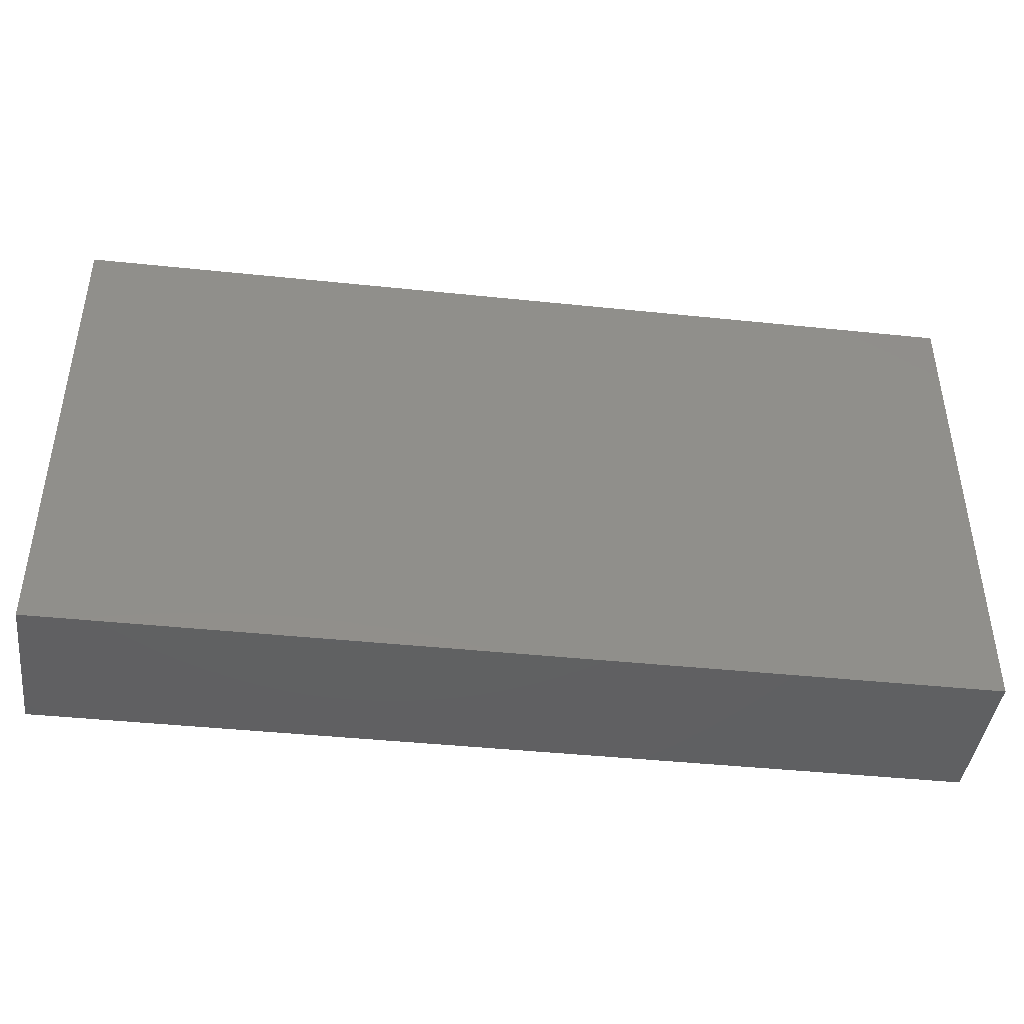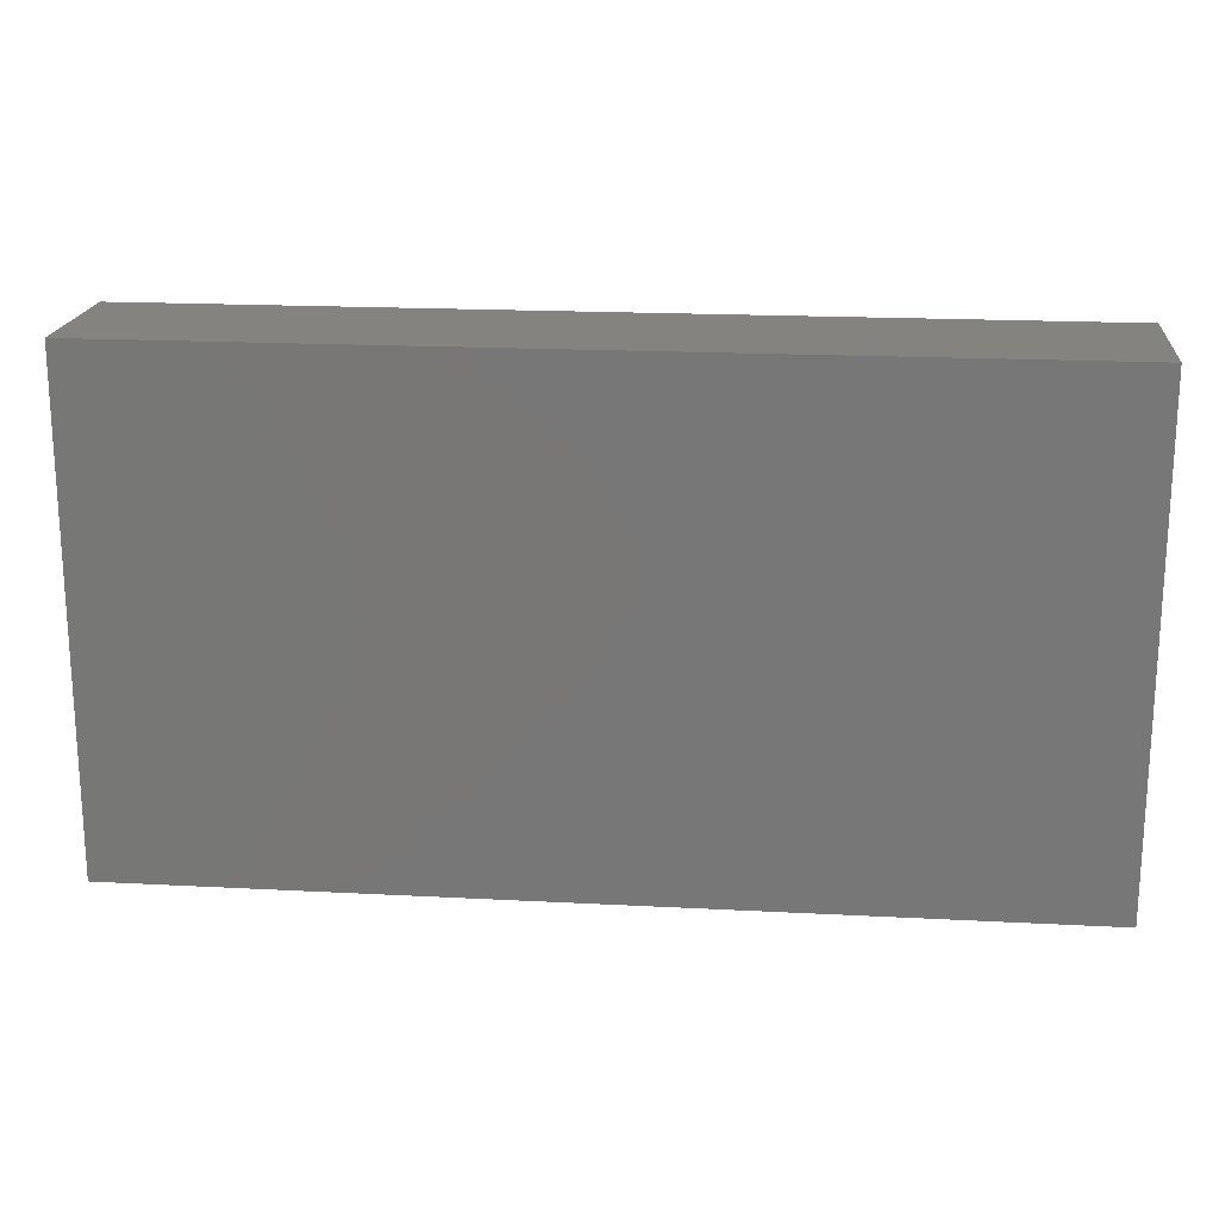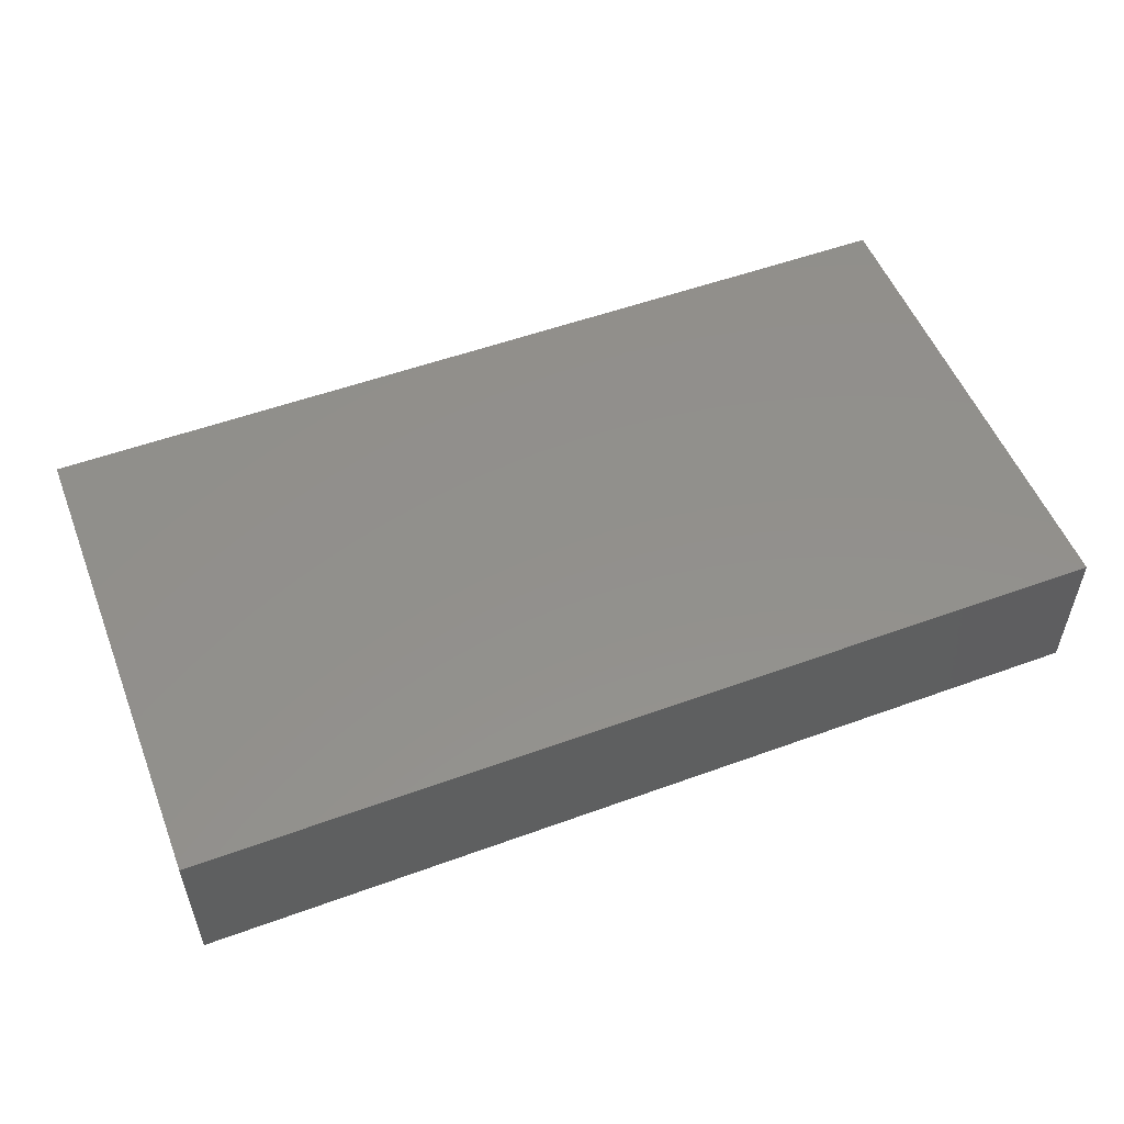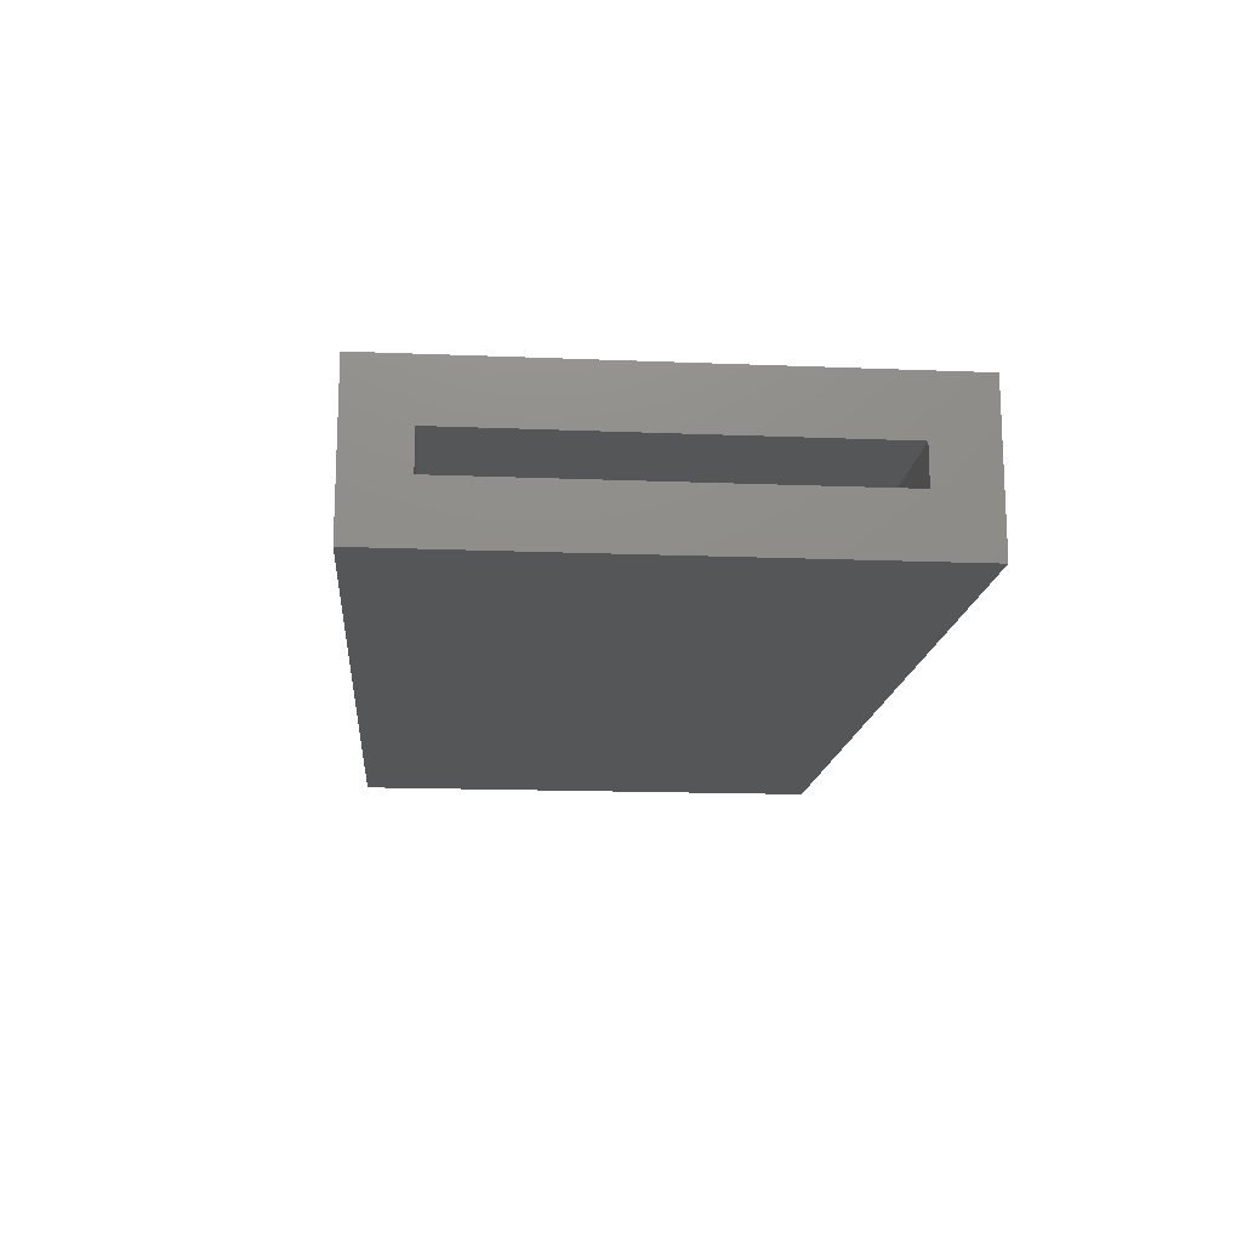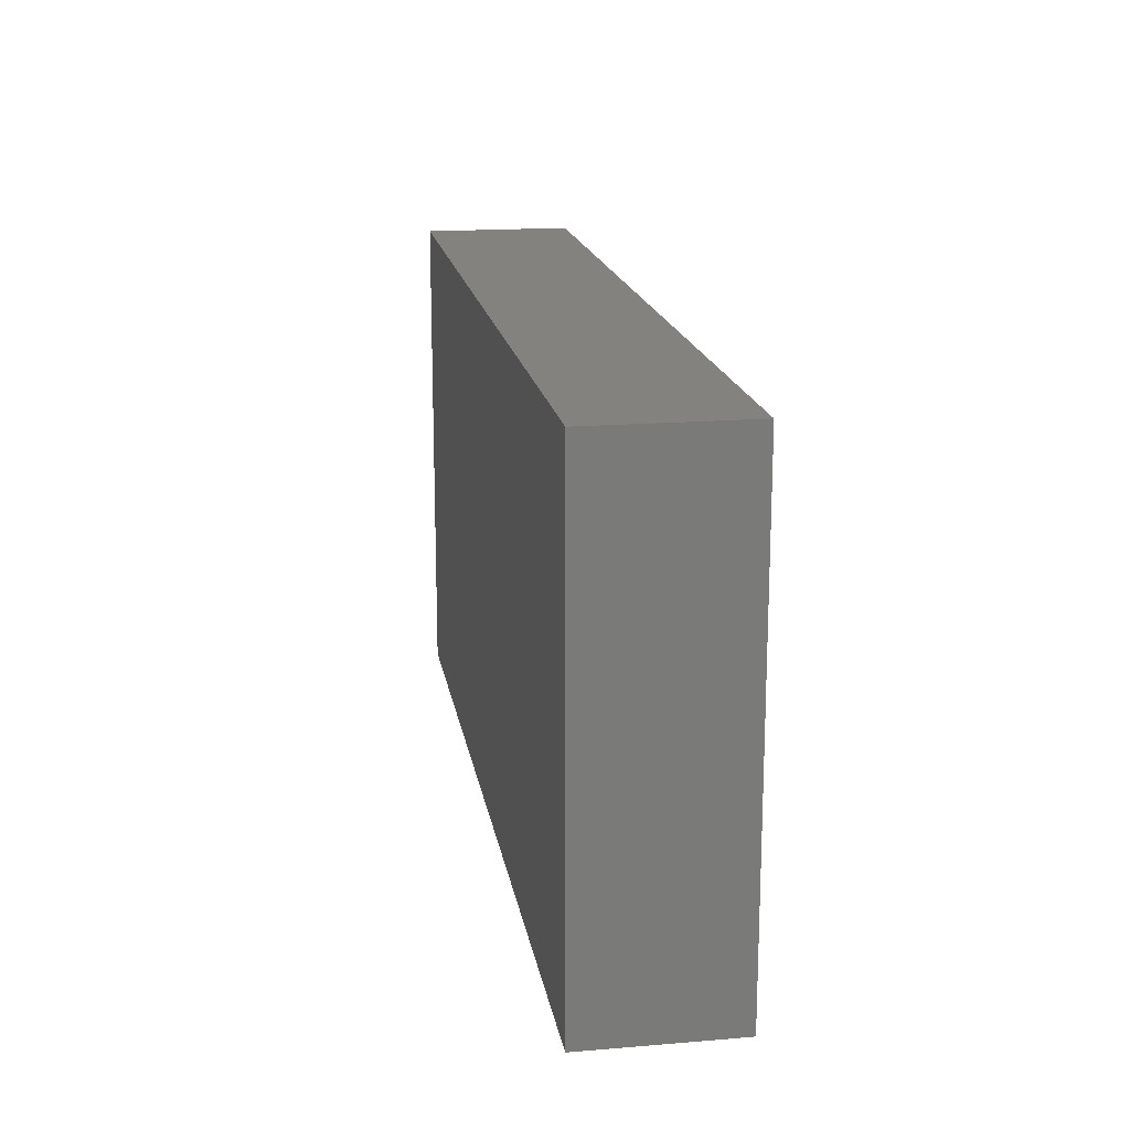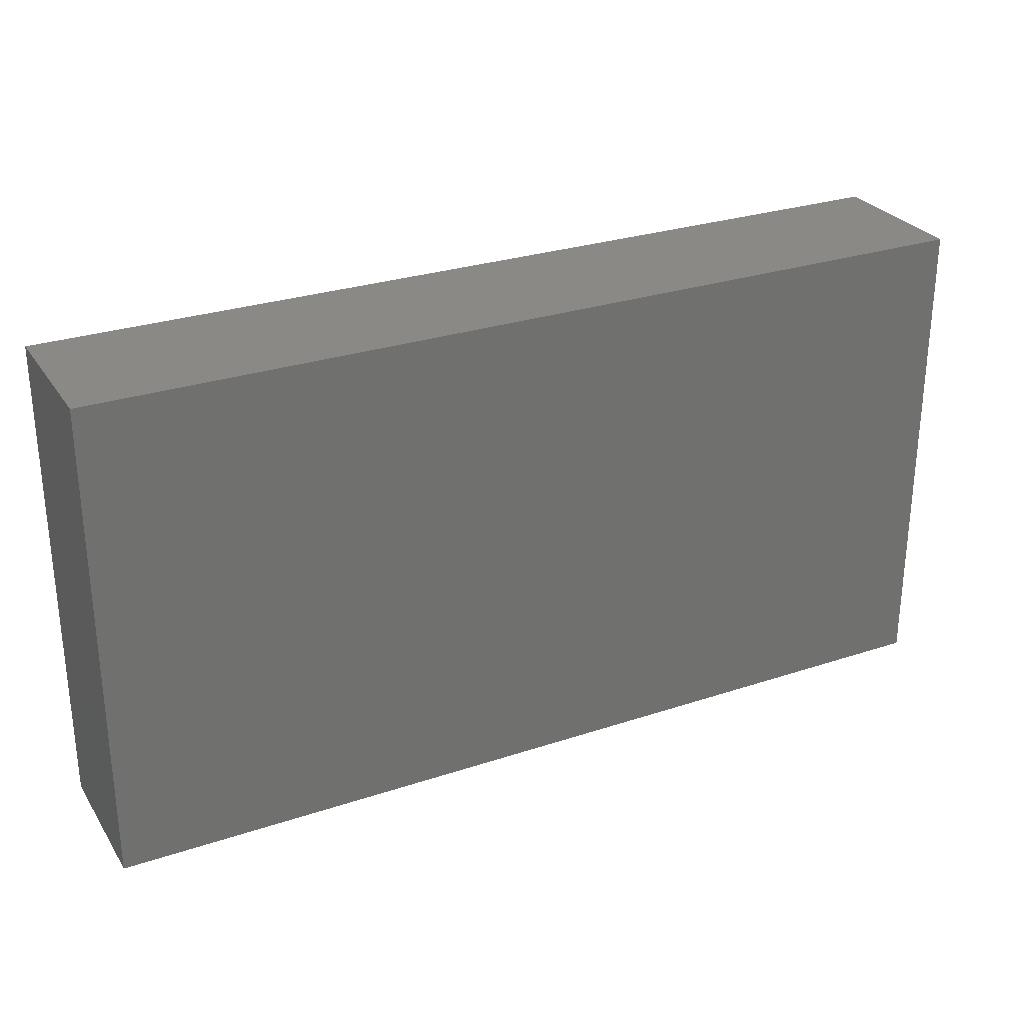
<metadata>
{"format":"stl","ext":"stl","renderer":"f3d","projection":"perspective","resolution":1024,"background":"white","views":[{"elev":-42.6,"azim":-7.1,"up":"+Y"},{"elev":18.9,"azim":-174.3,"up":"+Y"},{"elev":53.3,"azim":-21.3,"up":"+Z"},{"elev":-15.2,"azim":85.1,"up":"+Z"},{"elev":17.3,"azim":-99.3,"up":"+Y"},{"elev":28.2,"azim":-26.7,"up":"+Y"}]}
</metadata>
<code>
# stl→obj: 16 verts, 28 faces
v 0 -0.01562 0.1094
v 0 -0.01562 -0.01562
v 0 0.03125 0.03125
v 0 0.03125 0.0625
v 0 0.3477 0.0625
v 0 0.3946 0.1094
v 0 0.3946 -0.01562
v 0 0.3477 0.03125
v -0.7188 0.03125 0.0625
v -0.7188 0.03125 0.03125
v -0.7188 0.3477 0.0625
v -0.7188 0.3477 0.03125
v -0.7656 -0.01562 0.1094
v -0.7656 -0.01562 -0.01562
v -0.7656 0.3946 0.1094
v -0.7656 0.3946 -0.01562
f 1 2 3
f 1 3 4
f 1 4 5
f 1 5 6
f 6 5 7
f 7 5 8
f 7 8 2
f 2 8 3
f 9 4 10
f 10 4 3
f 5 11 8
f 8 11 12
f 12 10 8
f 8 10 3
f 11 5 9
f 9 5 4
f 13 14 1
f 1 14 2
f 6 7 15
f 15 7 16
f 15 16 13
f 13 16 14
f 16 7 14
f 14 7 2
f 15 13 6
f 6 13 1
f 11 9 12
f 12 9 10

</code>
